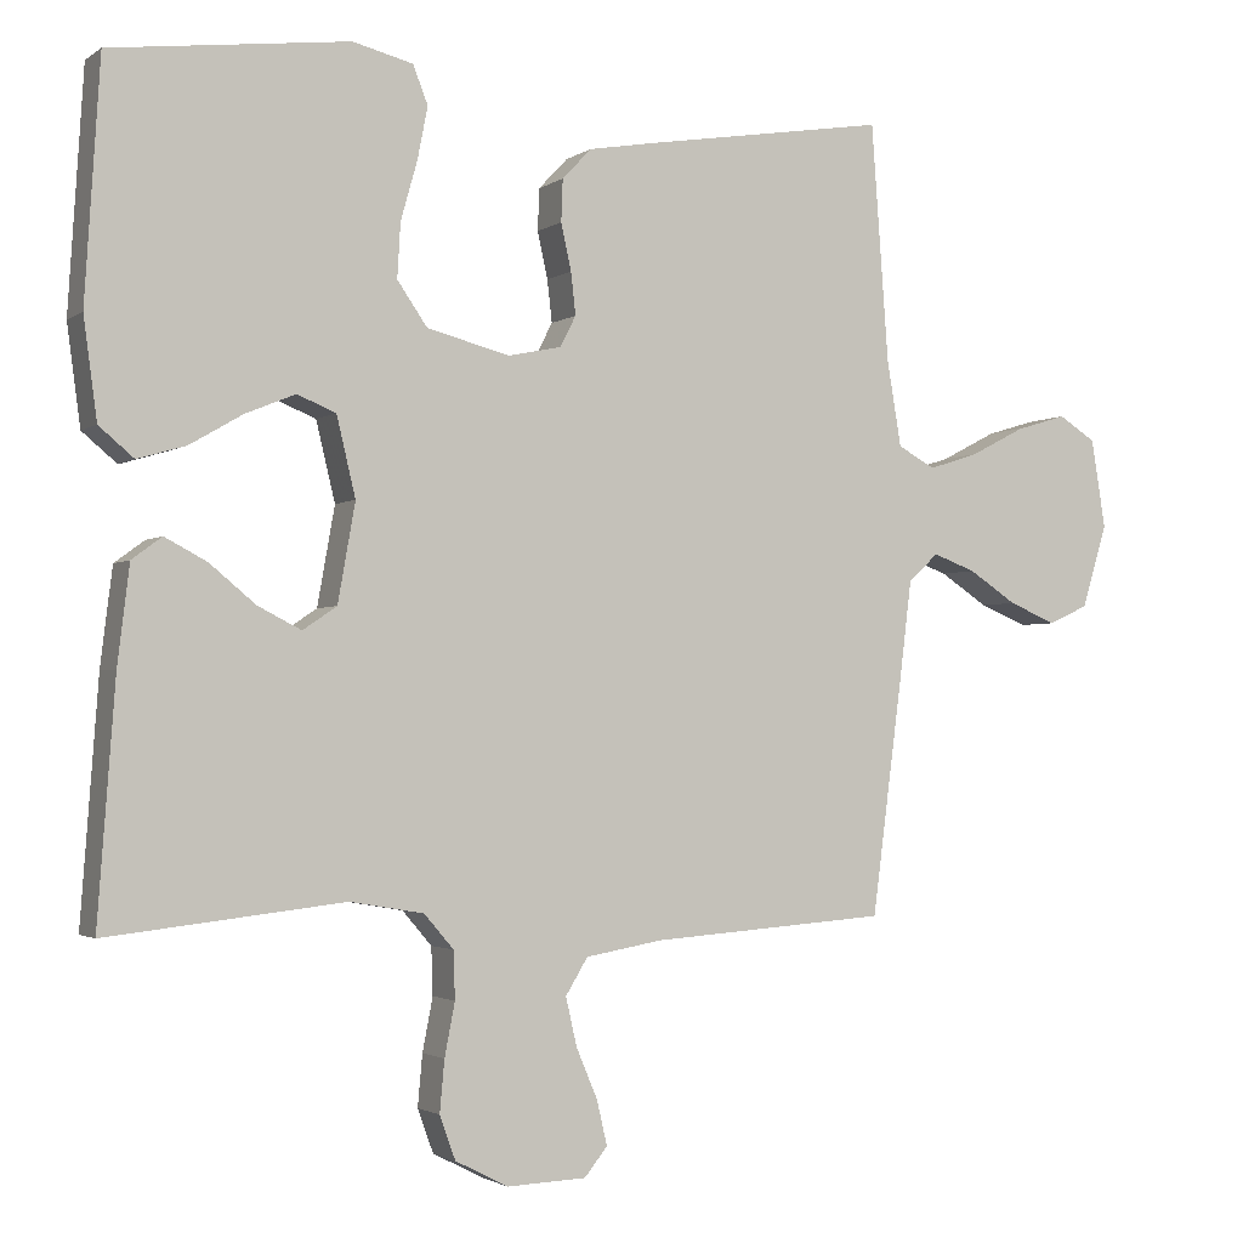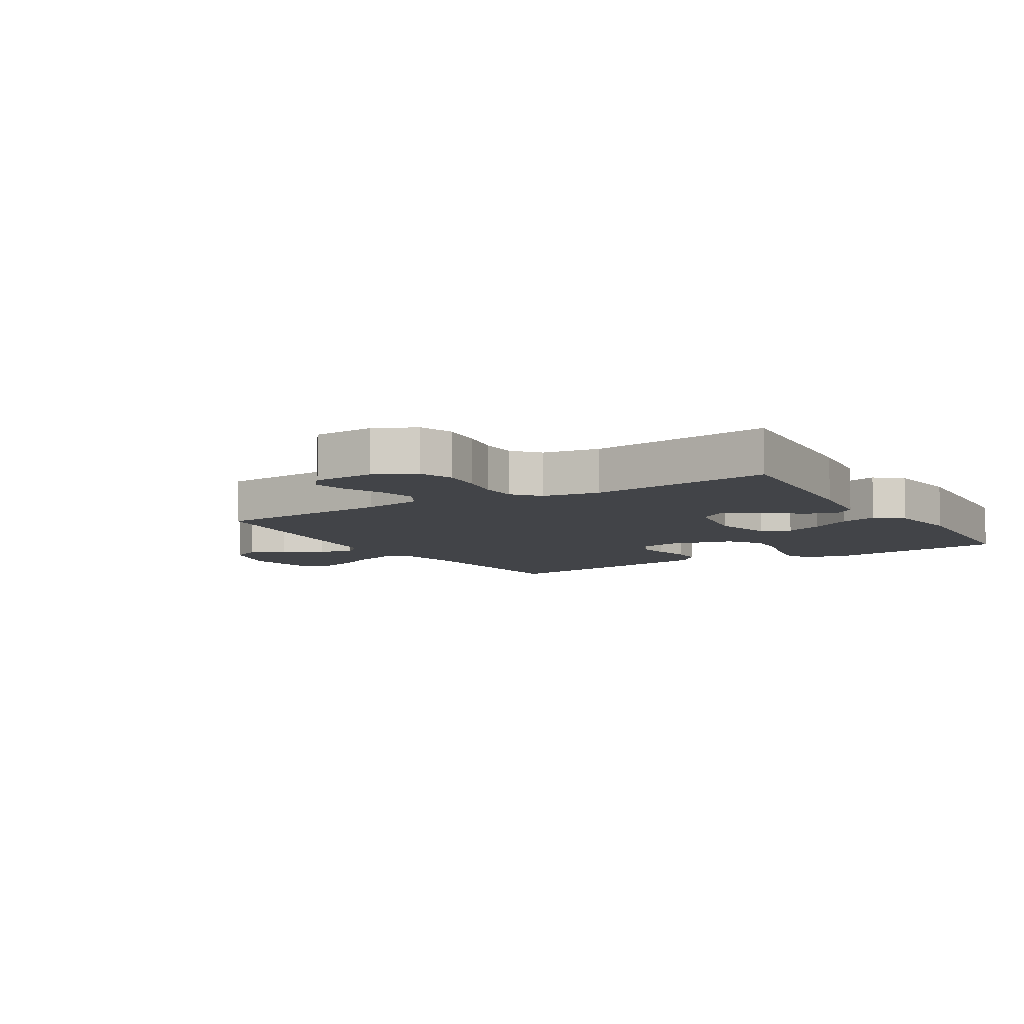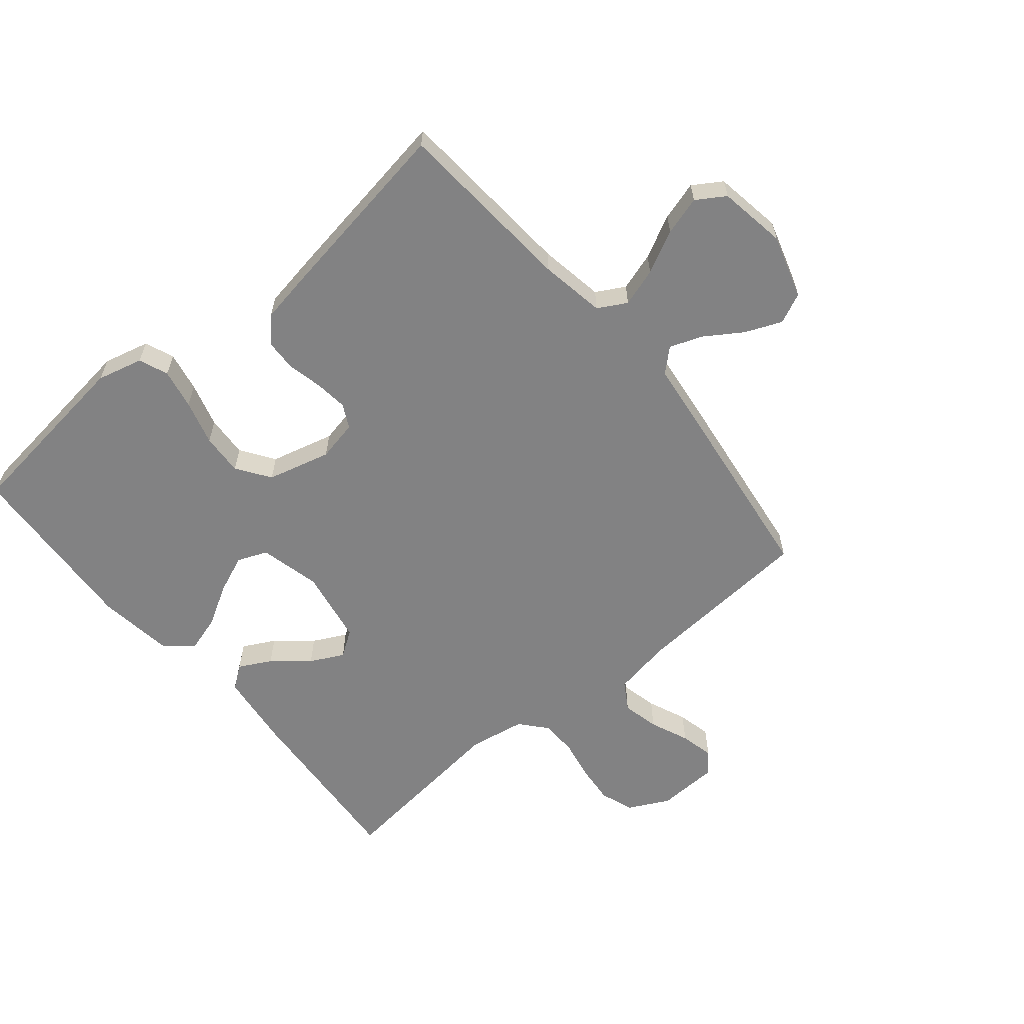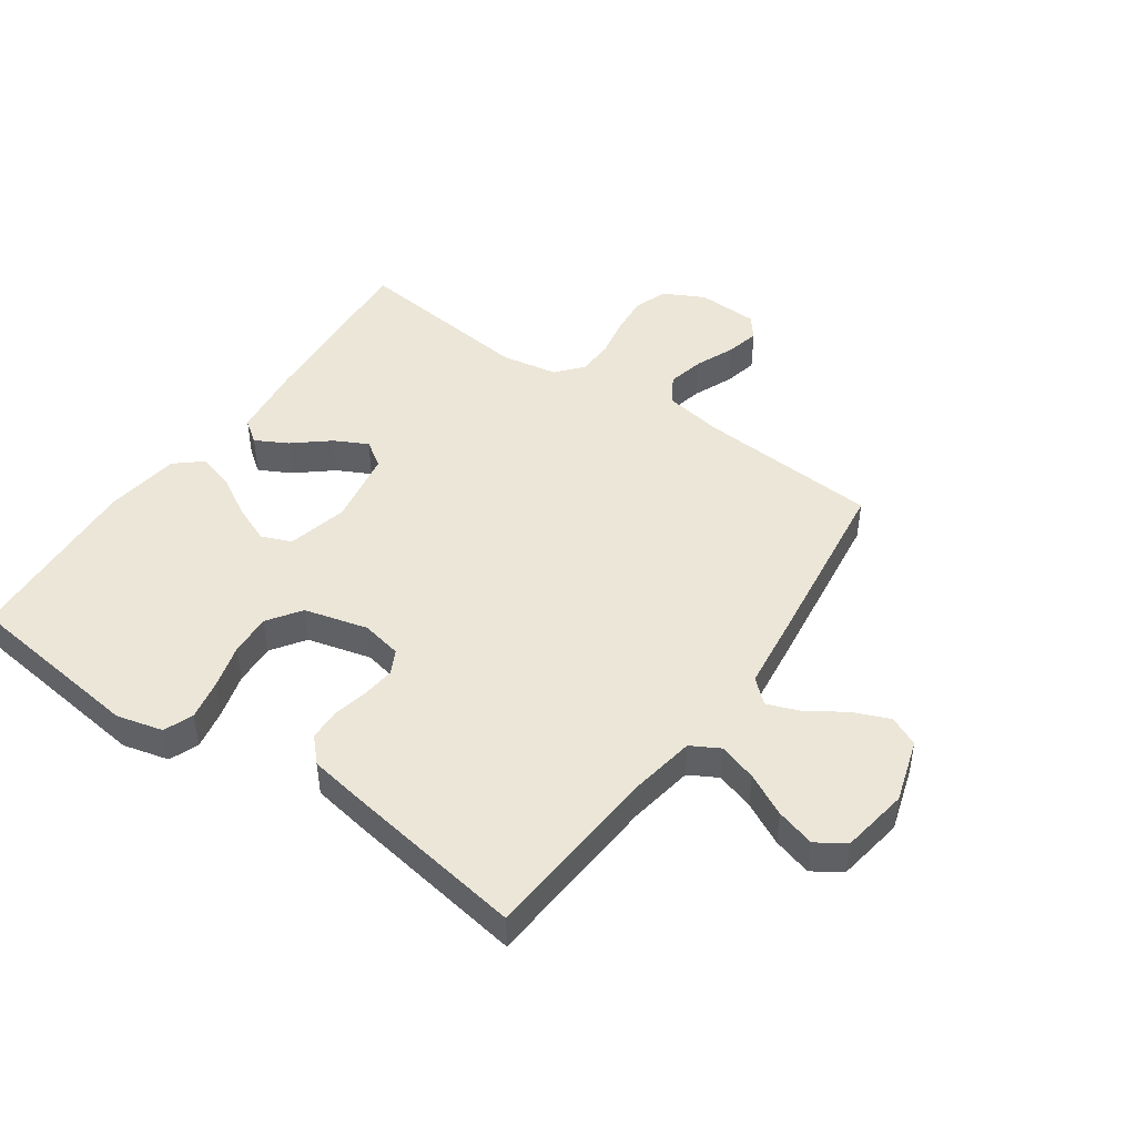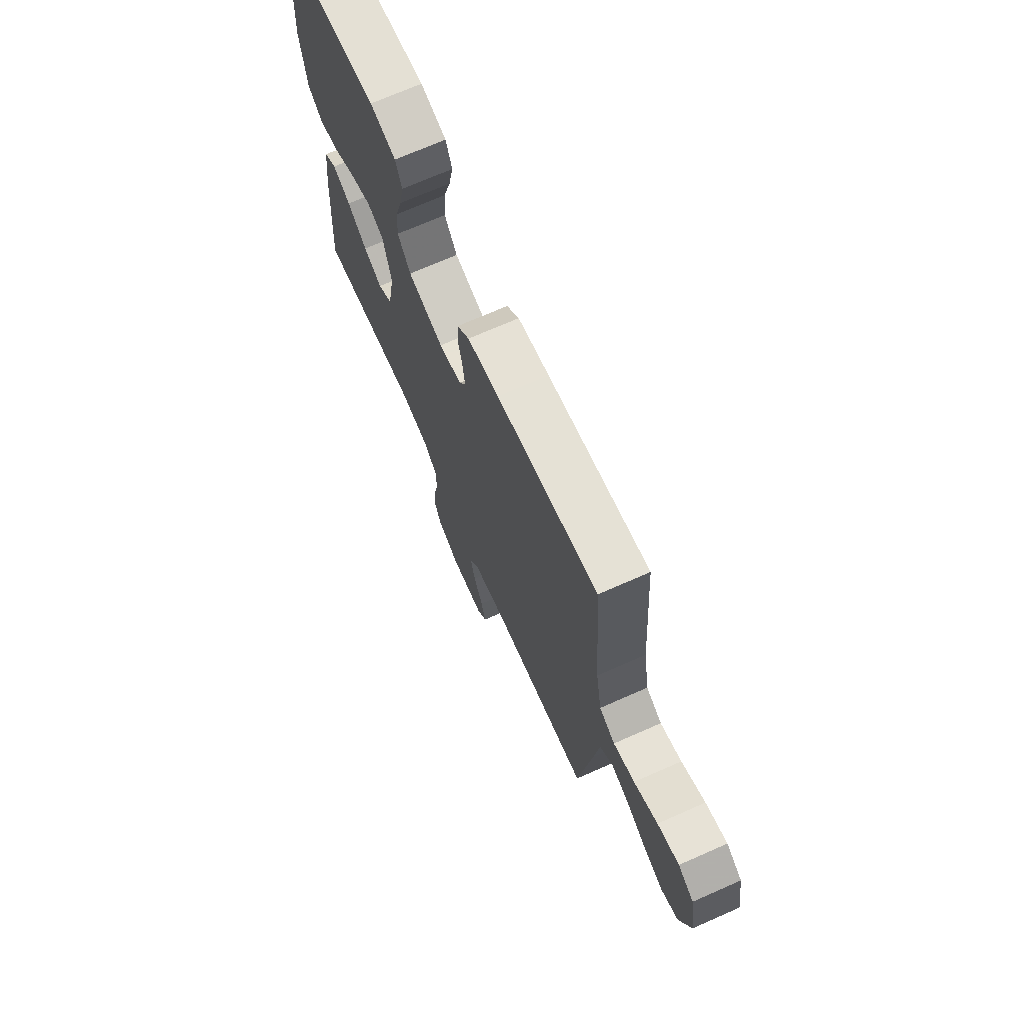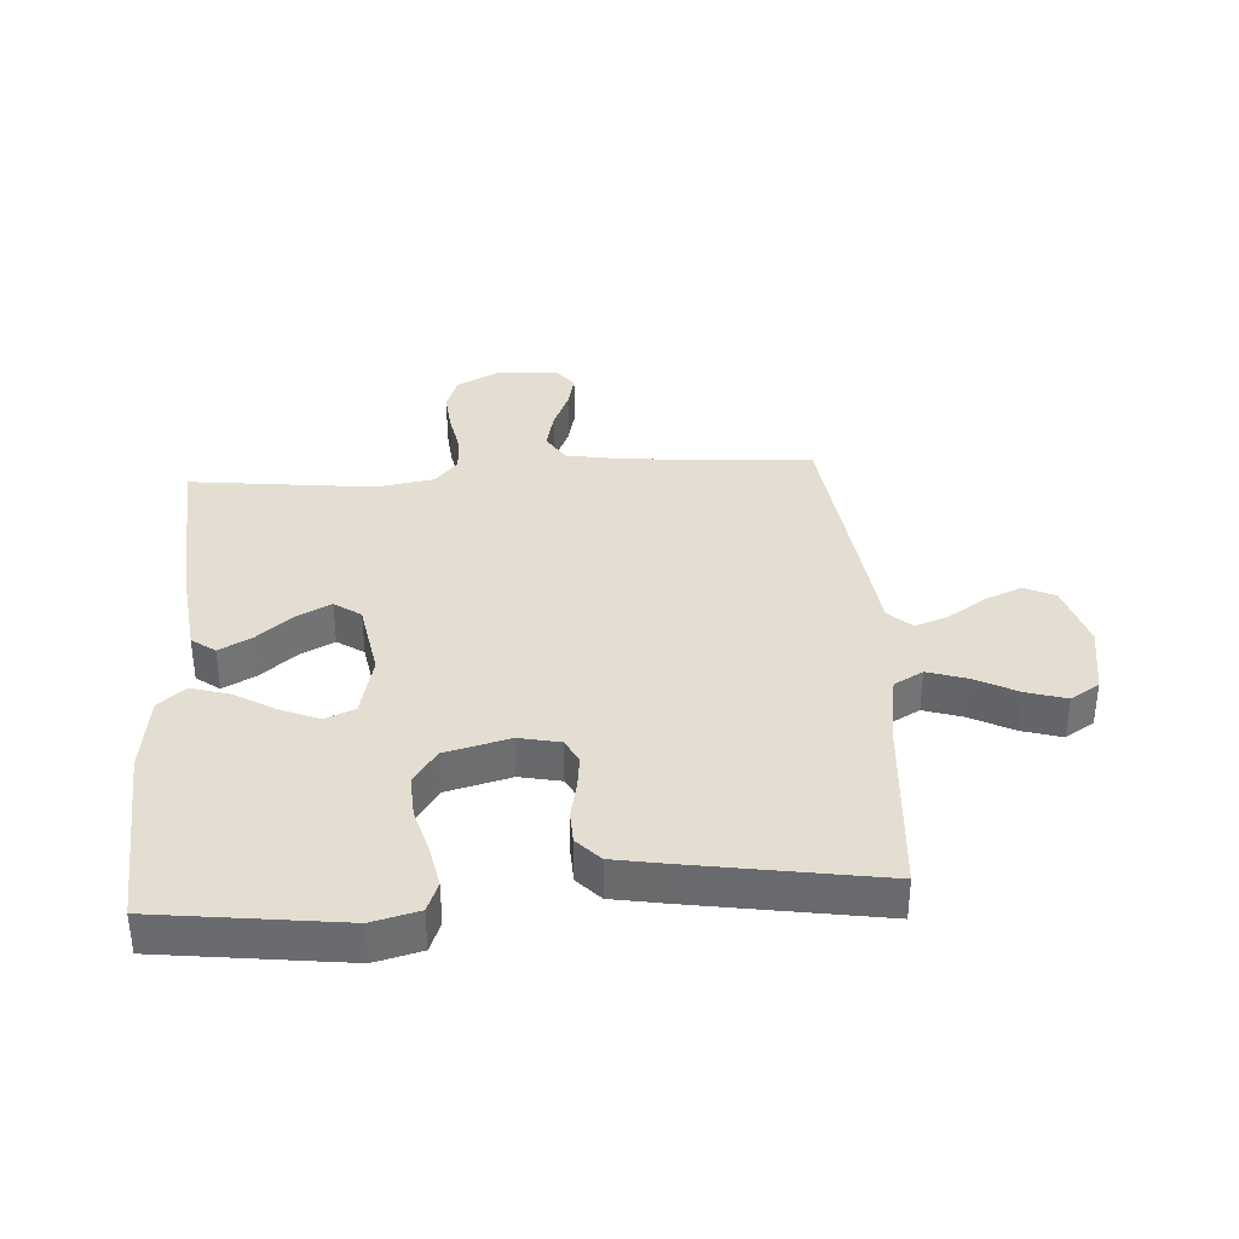
<metadata>
{"format":"obj","ext":"obj","renderer":"f3d","projection":"perspective","resolution":1024,"background":"white","views":[{"elev":-2.2,"azim":-25.4,"up":"+Z"},{"elev":-7.9,"azim":-148.4,"up":"+Y"},{"elev":-60.8,"azim":39.7,"up":"+Y"},{"elev":46.3,"azim":34.8,"up":"+Y"},{"elev":71.2,"azim":66.2,"up":"+Z"},{"elev":36.3,"azim":-3.7,"up":"+Y"}]}
</metadata>
<code>
v 0.5 0.07 -0.5
v 0.2 0.07 -0.522
v 0.103 0.07 -0.539
v 0.075 0.07 -0.585
v 0.089 0.07 -0.646
v 0.116 0.07 -0.71
v 0.129 0.07 -0.766
v 0.1 0.07 -0.802
v 0 0.07 -0.806
v -0.067 0.07 -0.772
v -0.087 0.07 -0.717
v -0.081 0.07 -0.652
v -0.068 0.07 -0.585
v -0.07 0.07 -0.525
v -0.107 0.07 -0.482
v -0.2 0.07 -0.466
v -0.5 0.07 -0.5
v -0.478 0.07 -0.2
v -0.463 0.07 -0.077
v -0.425 0.07 -0.049
v -0.372 0.07 -0.077
v -0.314 0.07 -0.125
v -0.259 0.07 -0.153
v -0.216 0.07 -0.124
v -0.194 0.07 0
v -0.218 0.07 0.1
v -0.267 0.07 0.12
v -0.33 0.07 0.094
v -0.397 0.07 0.055
v -0.458 0.07 0.037
v -0.502 0.07 0.074
v -0.519 0.07 0.2
v -0.5 0.07 0.5
v -0.2 0.07 0.537
v -0.124 0.07 0.518
v -0.105 0.07 0.47
v -0.118 0.07 0.404
v -0.139 0.07 0.33
v -0.143 0.07 0.261
v -0.105 0.07 0.206
v 0 0.07 0.179
v 0.067 0.07 0.193
v 0.087 0.07 0.232
v 0.081 0.07 0.285
v 0.068 0.07 0.344
v 0.07 0.07 0.397
v 0.107 0.07 0.436
v 0.2 0.07 0.452
v 0.5 0.07 0.5
v 0.522 0.07 0.2
v 0.54 0.07 0.093
v 0.587 0.07 0.067
v 0.65 0.07 0.087
v 0.72 0.07 0.123
v 0.784 0.07 0.142
v 0.831 0.07 0.112
v 0.849 0.07 0
v 0.817 0.07 -0.105
v 0.767 0.07 -0.128
v 0.707 0.07 -0.103
v 0.646 0.07 -0.063
v 0.592 0.07 -0.043
v 0.554 0.07 -0.078
v 0.539 0.07 -0.2
v 0.5 0 -0.5
v 0.2 0 -0.522
v 0.103 0 -0.539
v 0.075 0 -0.585
v 0.089 0 -0.646
v 0.116 0 -0.71
v 0.129 0 -0.766
v 0.1 0 -0.802
v 0 0 -0.806
v -0.067 0 -0.772
v -0.087 0 -0.717
v -0.081 0 -0.652
v -0.068 0 -0.585
v -0.07 0 -0.525
v -0.107 0 -0.482
v -0.2 0 -0.466
v -0.5 0 -0.5
v -0.478 0 -0.2
v -0.463 0 -0.077
v -0.425 0 -0.049
v -0.372 0 -0.077
v -0.314 0 -0.125
v -0.259 0 -0.153
v -0.216 0 -0.124
v -0.194 0 0
v -0.218 0 0.1
v -0.267 0 0.12
v -0.33 0 0.094
v -0.397 0 0.055
v -0.458 0 0.037
v -0.502 0 0.074
v -0.519 0 0.2
v -0.5 0 0.5
v -0.2 0 0.537
v -0.124 0 0.518
v -0.105 0 0.47
v -0.118 0 0.404
v -0.139 0 0.33
v -0.143 0 0.261
v -0.105 0 0.206
v 0 0 0.179
v 0.067 0 0.193
v 0.087 0 0.232
v 0.081 0 0.285
v 0.068 0 0.344
v 0.07 0 0.397
v 0.107 0 0.436
v 0.2 0 0.452
v 0.5 0 0.5
v 0.522 0 0.2
v 0.54 0 0.093
v 0.587 0 0.067
v 0.65 0 0.087
v 0.72 0 0.123
v 0.784 0 0.142
v 0.831 0 0.112
v 0.849 0 0
v 0.817 0 -0.105
v 0.767 0 -0.128
v 0.707 0 -0.103
v 0.646 0 -0.063
v 0.592 0 -0.043
v 0.554 0 -0.078
v 0.539 0 -0.2
f 63 64 1 2
f 58 59 60 61
f 58 61 62
f 57 58 62
f 56 57 62
f 53 54 55 56
f 52 53 56 62
f 51 52 62 63
f 47 48 49 50
f 44 45 46 47
f 43 44 47 50
f 42 43 50 51
f 35 36 37 38
f 33 34 35 38
f 33 38 39
f 32 33 39 40
f 28 29 30 31
f 27 28 31 32
f 19 20 21 22
f 19 22 23
f 16 17 18 19
f 15 16 19 23
f 14 15 23 24
f 10 11 12 13
f 8 9 10 13
f 8 13 14
f 5 6 7 8
f 4 5 8 14
f 3 4 14 24
f 41 42 51 63
f 27 32 40 41
f 26 27 41 63
f 25 26 63 2
f 2 3 24 25
f 66 65 128 127
f 125 124 123 122
f 126 125 122
f 126 122 121
f 126 121 120
f 120 119 118 117
f 126 120 117 116
f 127 126 116 115
f 114 113 112 111
f 111 110 109 108
f 114 111 108 107
f 115 114 107 106
f 102 101 100 99
f 102 99 98 97
f 103 102 97
f 104 103 97 96
f 95 94 93 92
f 96 95 92 91
f 86 85 84 83
f 87 86 83
f 83 82 81 80
f 87 83 80 79
f 88 87 79 78
f 77 76 75 74
f 77 74 73 72
f 78 77 72
f 72 71 70 69
f 78 72 69 68
f 88 78 68 67
f 127 115 106 105
f 105 104 96 91
f 127 105 91 90
f 66 127 90 89
f 89 88 67 66
f 1 65 66 2
f 2 66 67 3
f 3 67 68 4
f 4 68 69 5
f 5 69 70 6
f 6 70 71 7
f 7 71 72 8
f 8 72 73 9
f 9 73 74 10
f 10 74 75 11
f 11 75 76 12
f 12 76 77 13
f 13 77 78 14
f 14 78 79 15
f 15 79 80 16
f 16 80 81 17
f 17 81 82 18
f 18 82 83 19
f 19 83 84 20
f 20 84 85 21
f 21 85 86 22
f 22 86 87 23
f 23 87 88 24
f 24 88 89 25
f 25 89 90 26
f 26 90 91 27
f 27 91 92 28
f 28 92 93 29
f 29 93 94 30
f 30 94 95 31
f 31 95 96 32
f 32 96 97 33
f 33 97 98 34
f 34 98 99 35
f 35 99 100 36
f 36 100 101 37
f 37 101 102 38
f 38 102 103 39
f 39 103 104 40
f 40 104 105 41
f 41 105 106 42
f 42 106 107 43
f 43 107 108 44
f 44 108 109 45
f 45 109 110 46
f 46 110 111 47
f 47 111 112 48
f 48 112 113 49
f 49 113 114 50
f 50 114 115 51
f 51 115 116 52
f 52 116 117 53
f 53 117 118 54
f 54 118 119 55
f 55 119 120 56
f 56 120 121 57
f 57 121 122 58
f 58 122 123 59
f 59 123 124 60
f 60 124 125 61
f 61 125 126 62
f 62 126 127 63
f 63 127 128 64
f 64 128 65 1

</code>
